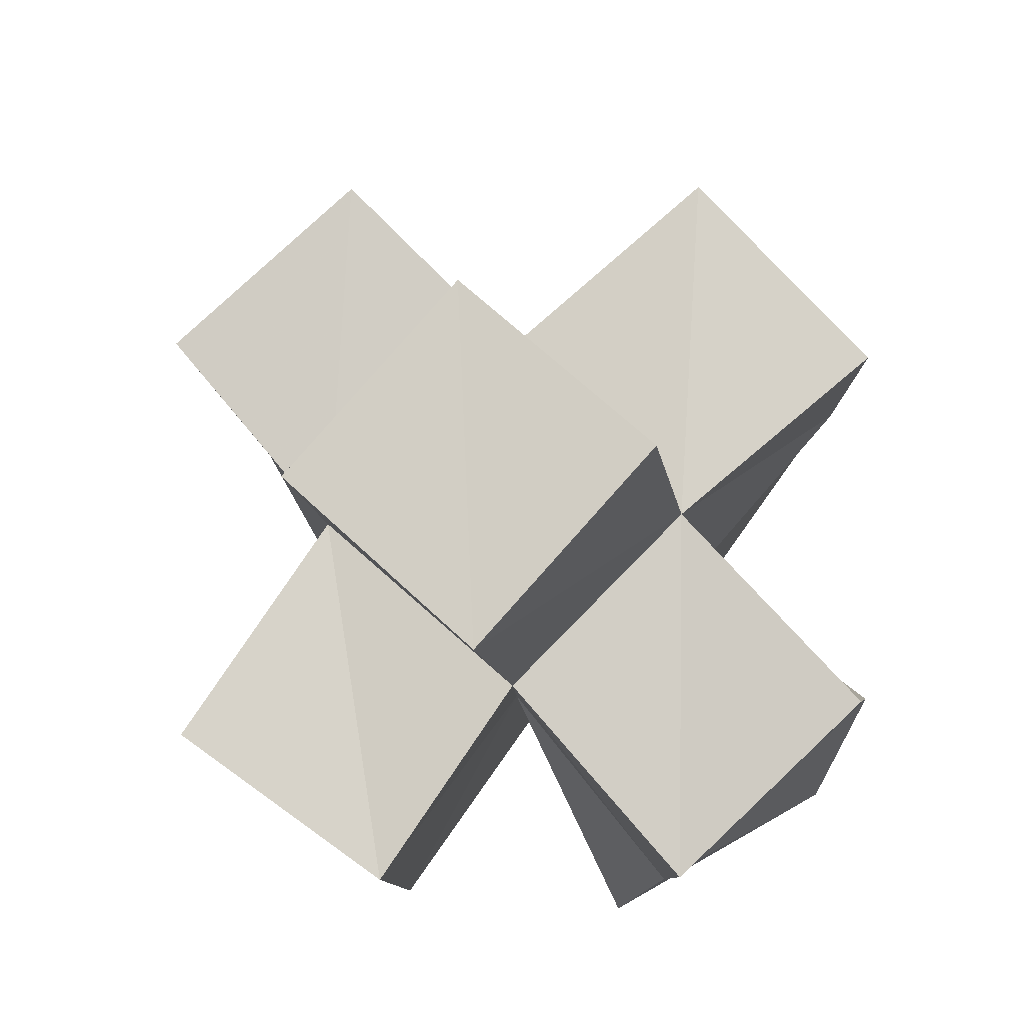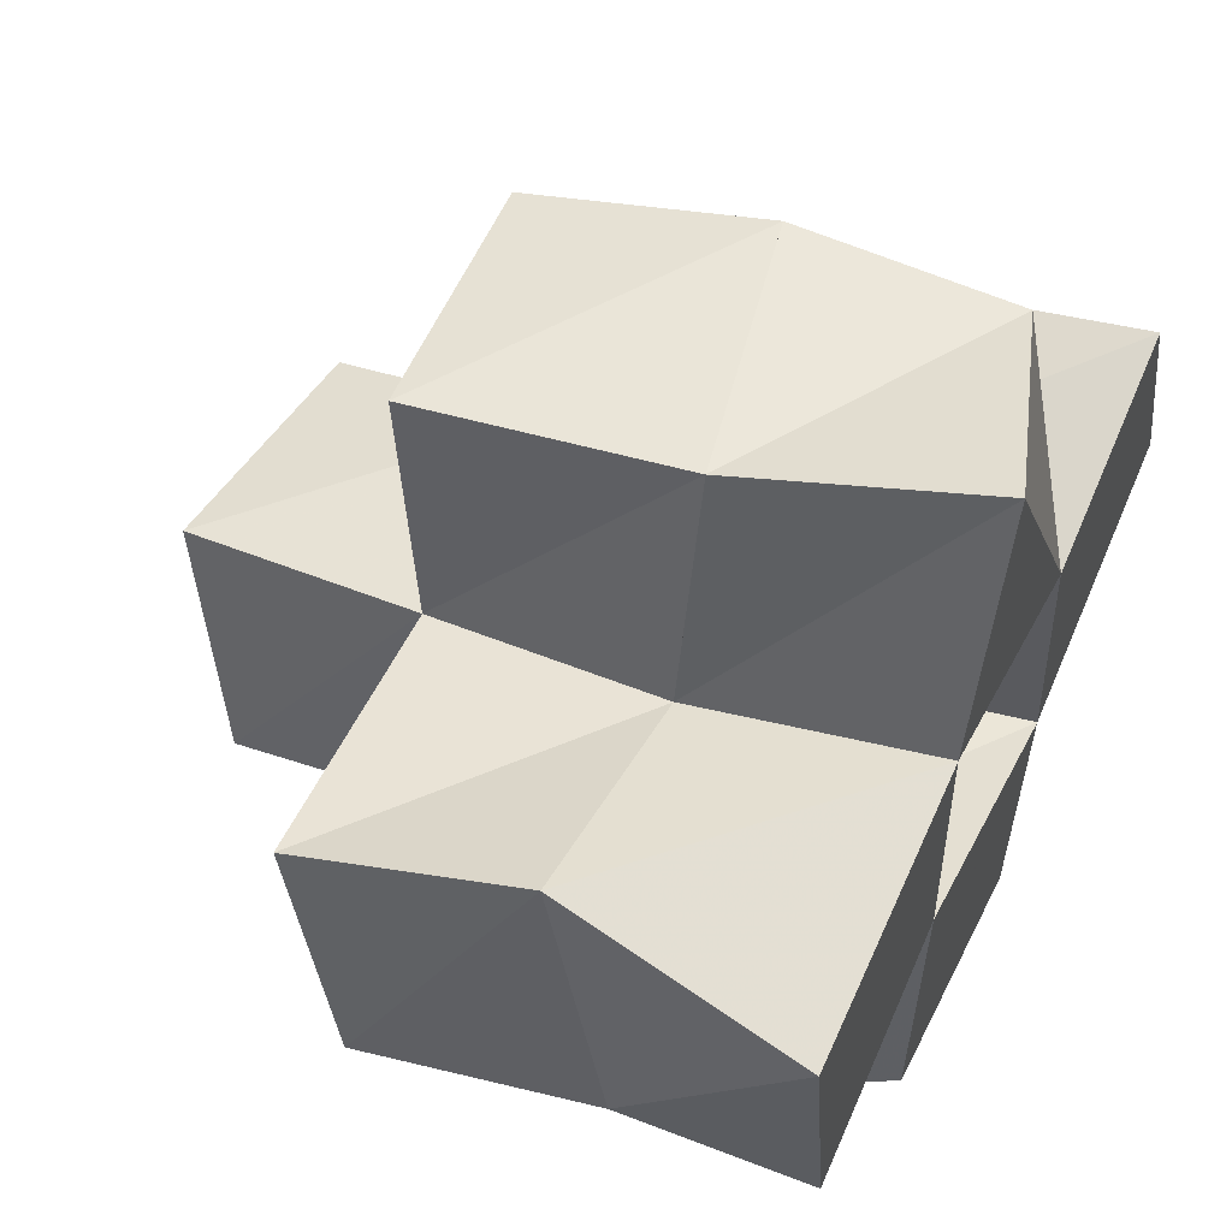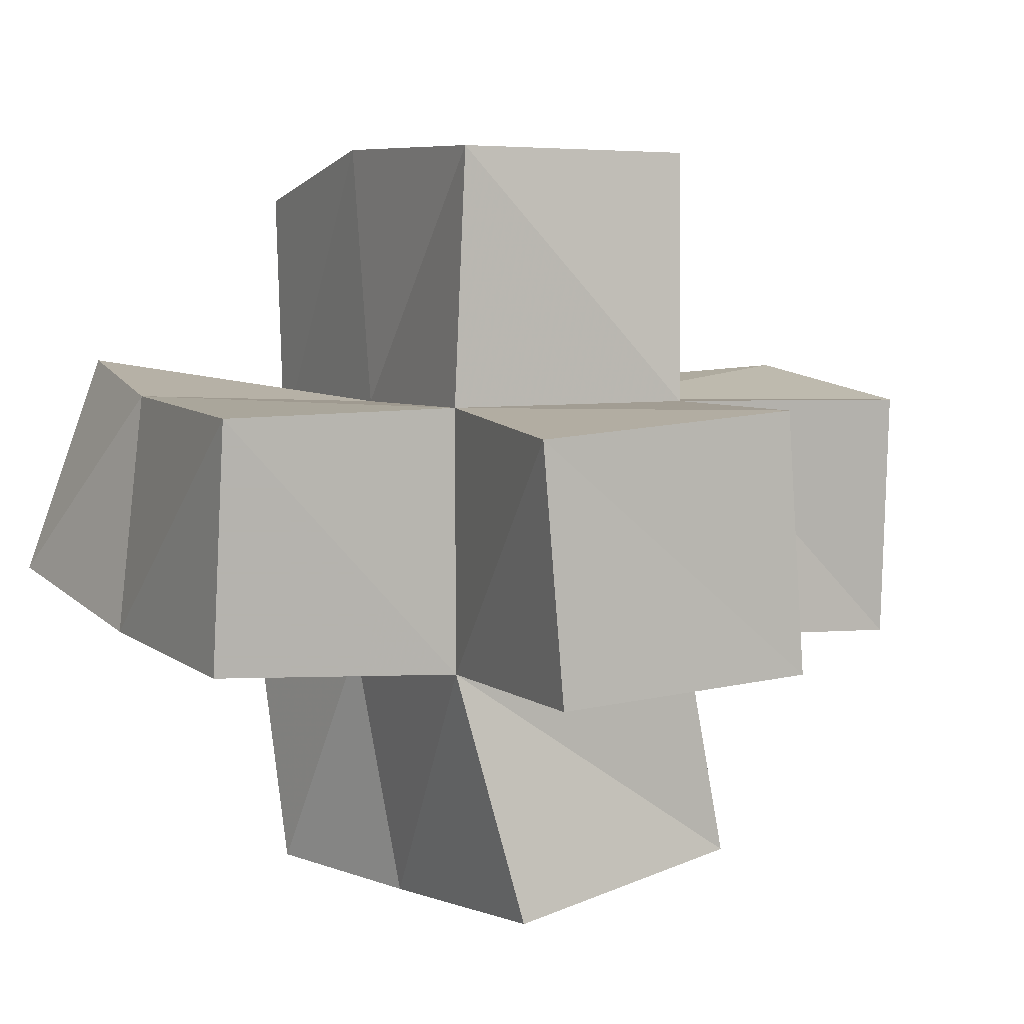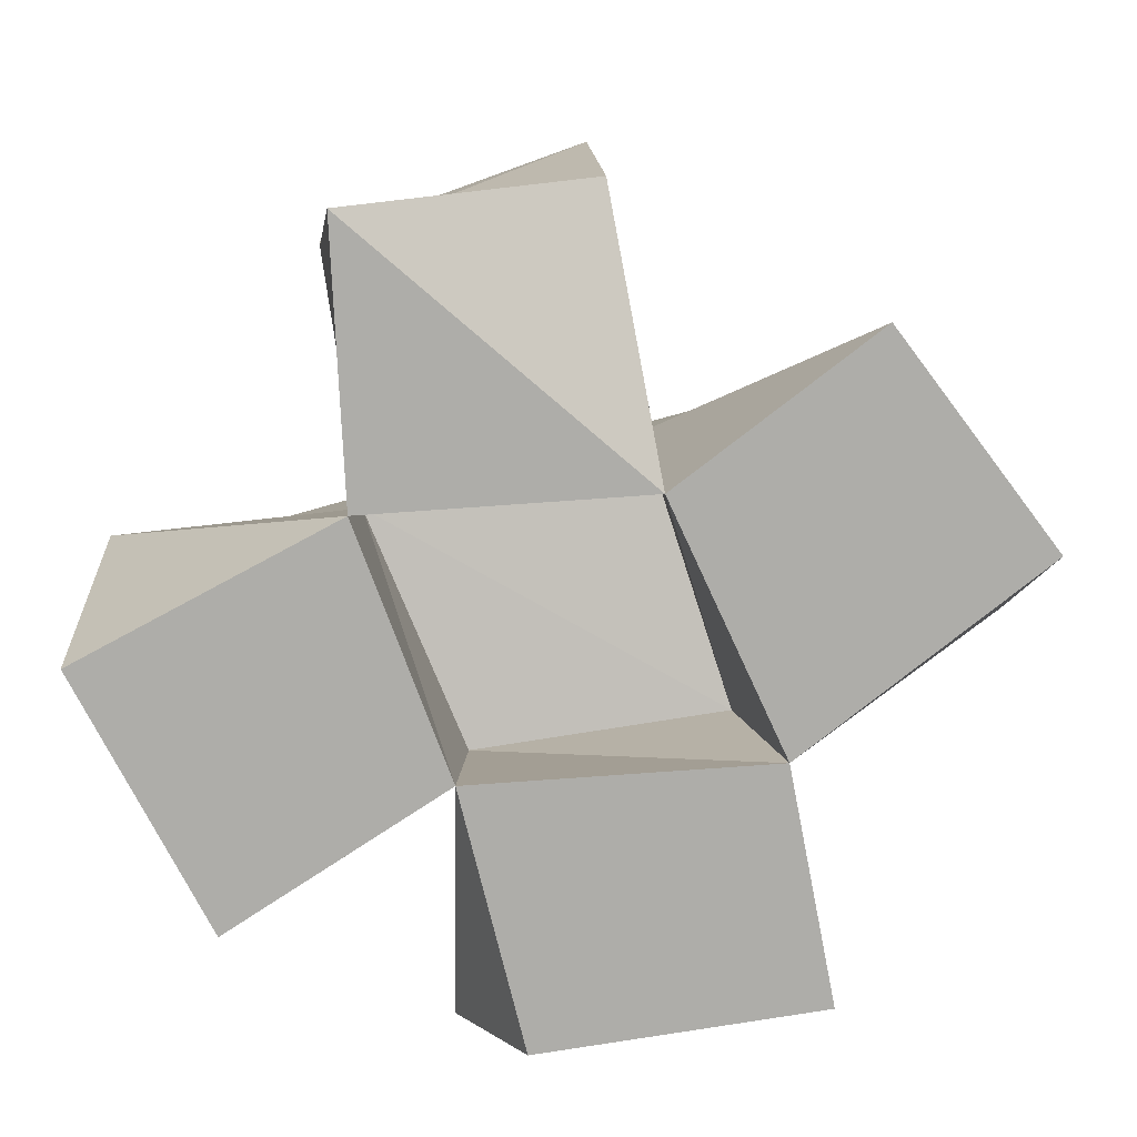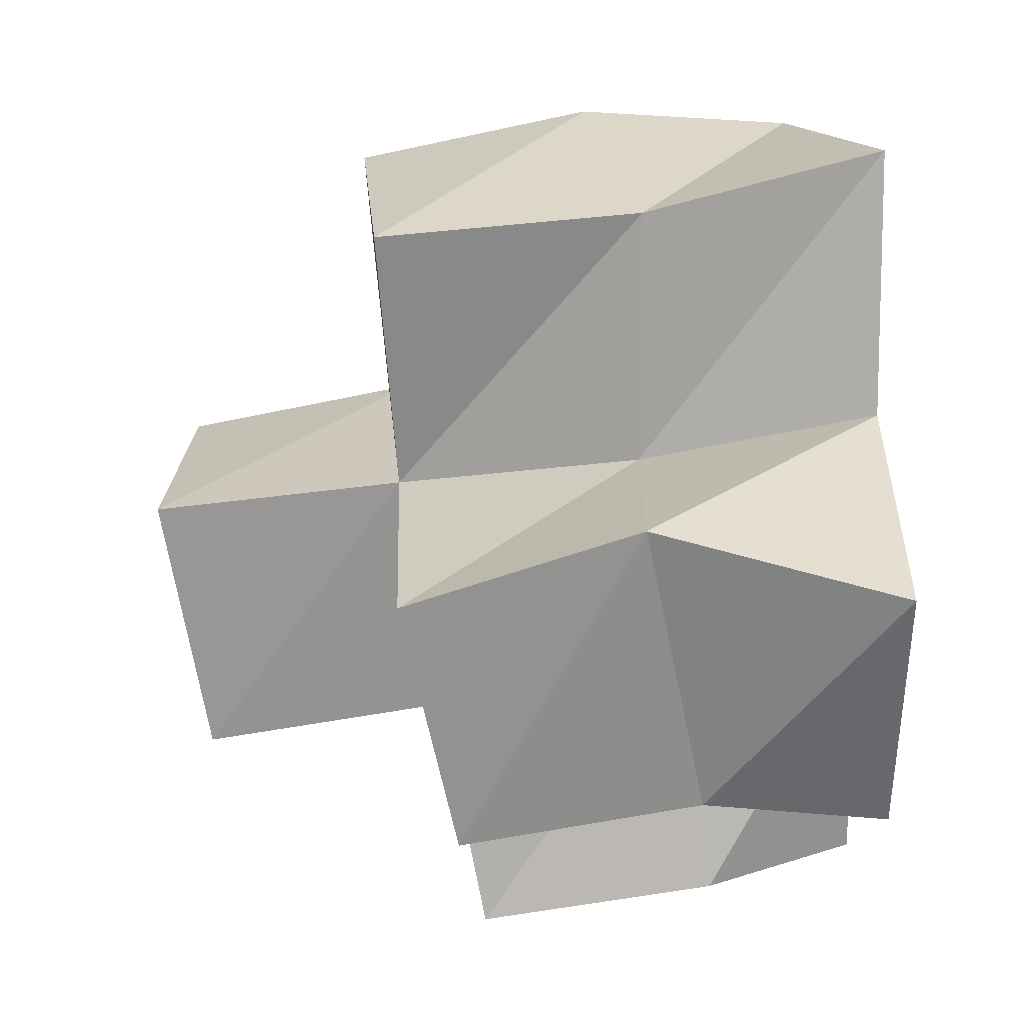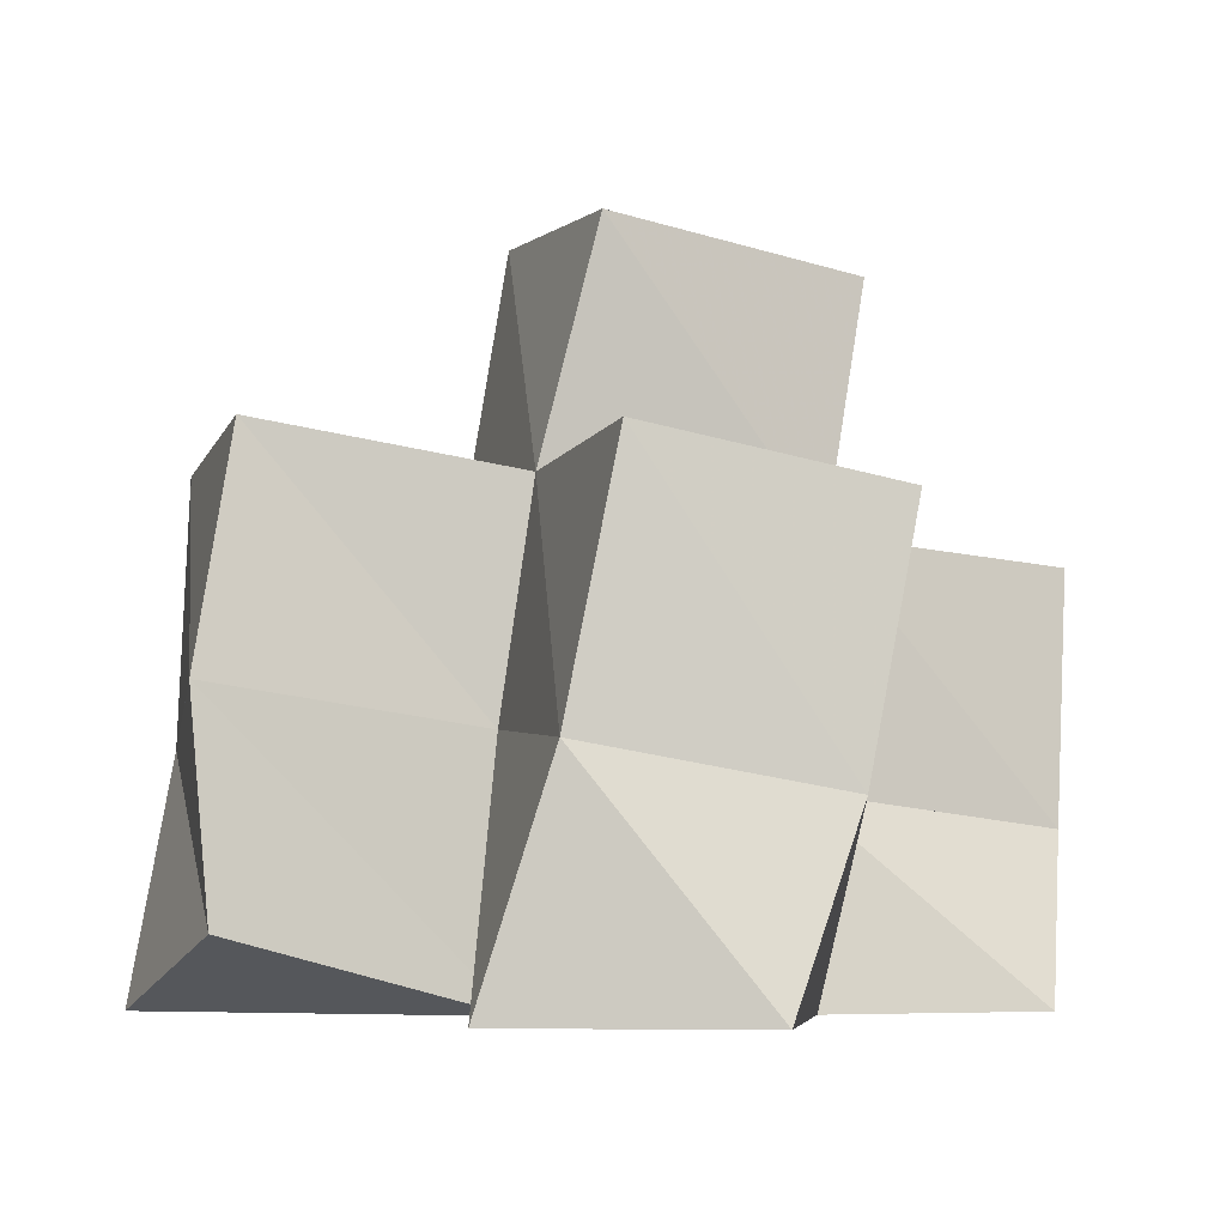
<metadata>
{"format":"obj","ext":"obj","renderer":"f3d","projection":"perspective","resolution":1024,"background":"white","views":[{"elev":71.9,"azim":-128.4,"up":"+Y"},{"elev":54.1,"azim":-65.2,"up":"+Z"},{"elev":-4.7,"azim":154.5,"up":"+Z"},{"elev":-77.1,"azim":19.2,"up":"+Y"},{"elev":29.3,"azim":-90.8,"up":"+Z"},{"elev":-5.4,"azim":78.2,"up":"+Y"}]}
</metadata>
<code>
v 0.4488 0.1 0.9045
v 0.4441 0.1357 0.9116
v 0.4962 0.1 0.9166
v 0.4954 0.1379 0.9115
v 0.4408 0.1 0.9575
v 0.446 0.1474 0.969
v 0.4951 0.1 0.9663
v 0.4914 0.1461 0.9589
v 0.4916 0.1 0.8667
v 0.4771 0.1301 0.8672
v 0.5444 0.1 0.8574
v 0.5302 0.1318 0.8511
v 0.5508 0.1 0.9019
v 0.5431 0.1378 0.903
v 0.5458 0.1 0.9526
v 0.5441 0.1477 0.9553
v 0.5095 0.1 1.015
v 0.5007 0.1459 1.006
v 0.5535 0.1138 1.004
v 0.5514 0.155 1.007
v 0.6048 0.1 0.9209
v 0.5949 0.1354 0.9059
v 0.5899 0.1 0.9674
v 0.5934 0.1439 0.9541
v 0.438 0.1809 0.9072
v 0.4885 0.1849 0.9049
v 0.4416 0.1913 0.9563
v 0.4939 0.1923 0.953
v 0.4754 0.1761 0.8605
v 0.5234 0.1797 0.8466
v 0.5398 0.1826 0.8967
v 0.5442 0.1917 0.9489
v 0.4954 0.1959 1.004
v 0.5456 0.1996 0.9998
v 0.5911 0.1844 0.8954
v 0.5929 0.1936 0.9441
v 0.4892 0.2313 0.8962
v 0.5389 0.2288 0.889
v 0.497 0.24 0.9456
v 0.5471 0.237 0.938
f 1 2 4
f 3 1 4
f 2 6 8
f 4 2 8
f 6 5 7
f 8 6 7
f 5 1 3
f 7 5 3
f 8 7 3
f 4 8 3
f 2 1 5
f 6 2 5
f 9 10 12
f 11 9 12
f 10 4 14
f 12 10 14
f 4 3 13
f 14 4 13
f 3 9 11
f 13 3 11
f 14 13 11
f 12 14 11
f 10 9 3
f 4 10 3
f 7 8 16
f 15 7 16
f 8 18 20
f 16 8 20
f 18 17 19
f 20 18 19
f 17 7 15
f 19 17 15
f 20 19 15
f 16 20 15
f 8 7 17
f 18 8 17
f 13 14 22
f 21 13 22
f 14 16 24
f 22 14 24
f 16 15 23
f 24 16 23
f 15 13 21
f 23 15 21
f 24 23 21
f 22 24 21
f 14 13 15
f 16 14 15
f 2 25 26
f 4 2 26
f 25 27 28
f 26 25 28
f 27 6 8
f 28 27 8
f 6 2 4
f 8 6 4
f 28 8 4
f 26 28 4
f 25 2 6
f 27 25 6
f 10 29 30
f 12 10 30
f 29 26 31
f 30 29 31
f 26 4 14
f 31 26 14
f 4 10 12
f 14 4 12
f 31 14 12
f 30 31 12
f 29 10 4
f 26 29 4
f 8 28 32
f 16 8 32
f 28 33 34
f 32 28 34
f 33 18 20
f 34 33 20
f 18 8 16
f 20 18 16
f 34 20 16
f 32 34 16
f 28 8 18
f 33 28 18
f 14 31 35
f 22 14 35
f 31 32 36
f 35 31 36
f 32 16 24
f 36 32 24
f 16 14 22
f 24 16 22
f 36 24 22
f 35 36 22
f 31 14 16
f 32 31 16
f 4 26 31
f 14 4 31
f 26 28 32
f 31 26 32
f 28 8 16
f 32 28 16
f 8 4 14
f 16 8 14
f 32 16 14
f 31 32 14
f 26 4 8
f 28 26 8
f 26 37 38
f 31 26 38
f 37 39 40
f 38 37 40
f 39 28 32
f 40 39 32
f 28 26 31
f 32 28 31
f 40 32 31
f 38 40 31
f 37 26 28
f 39 37 28

</code>
